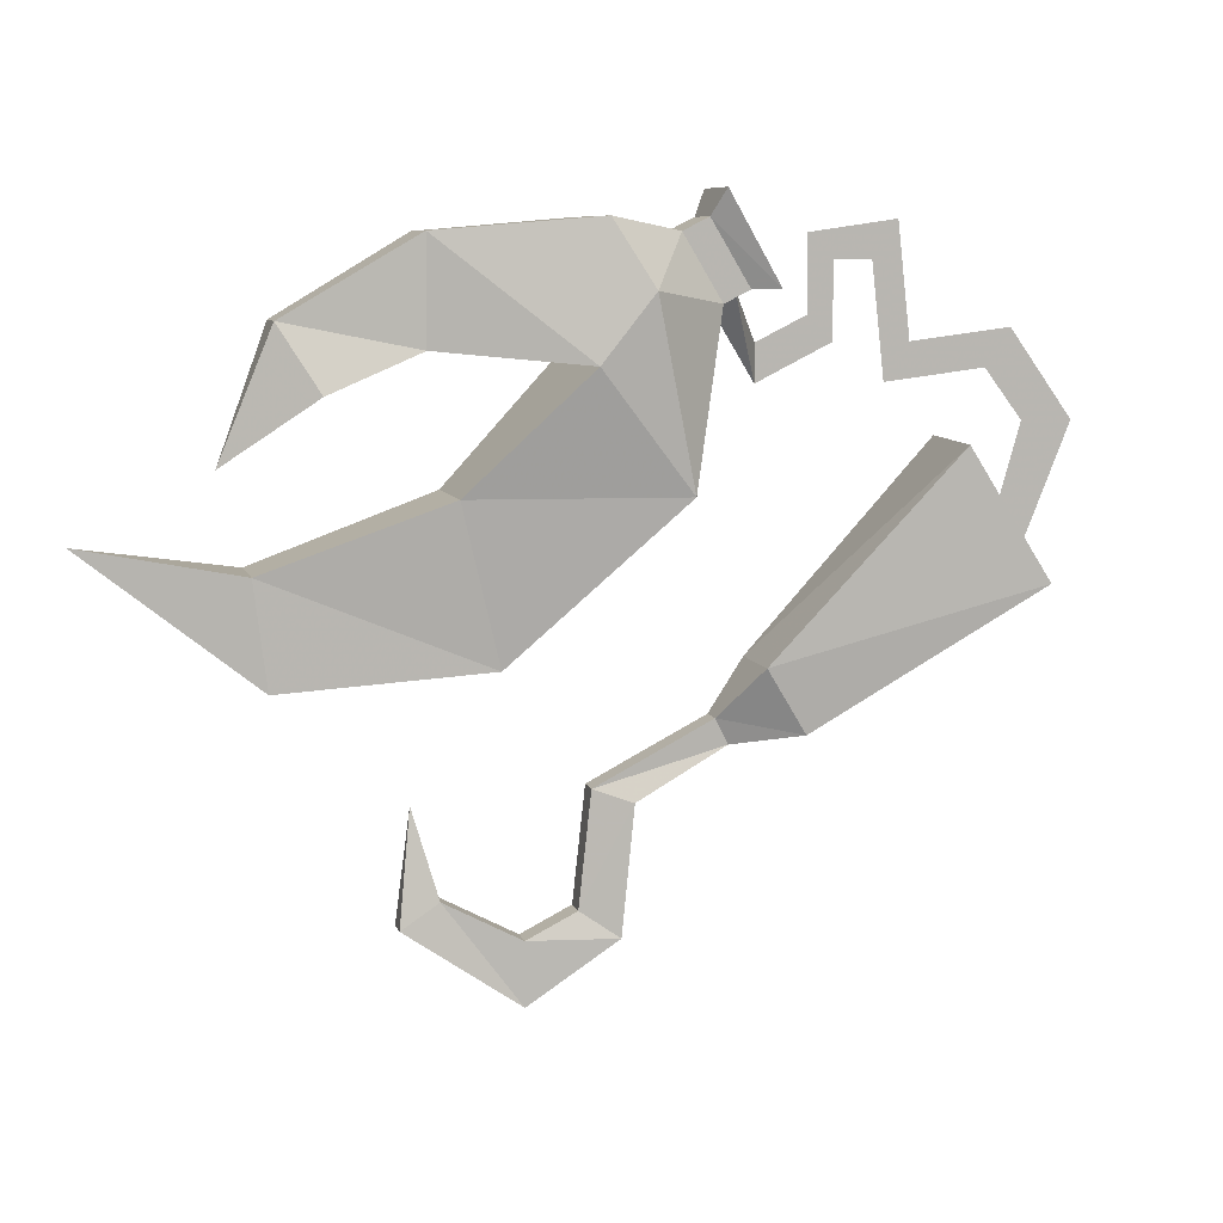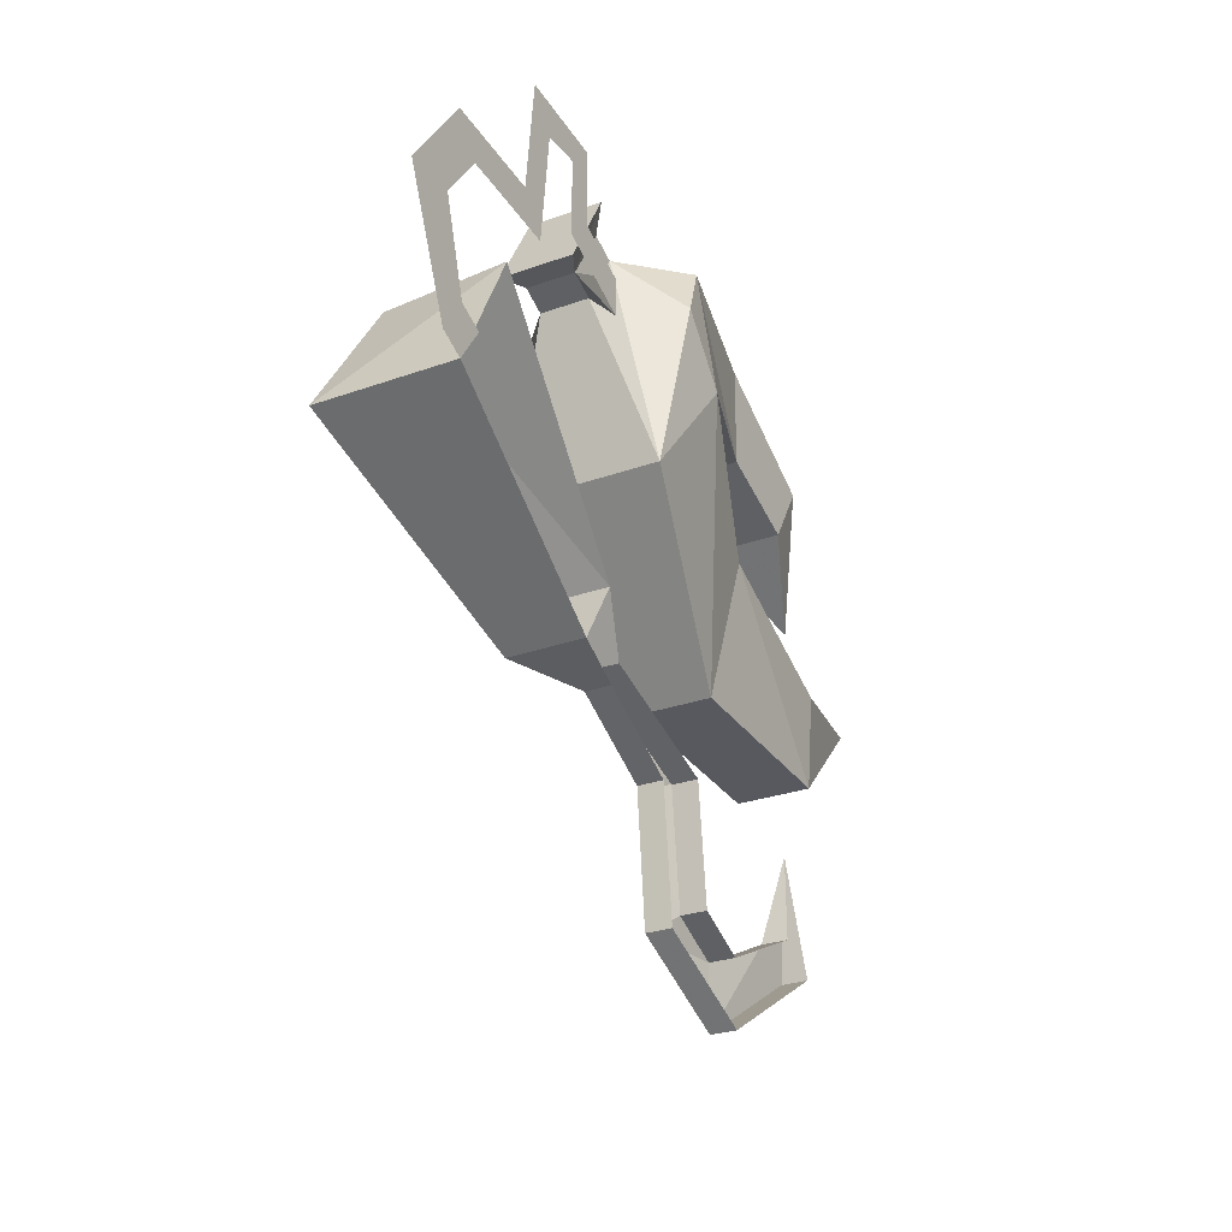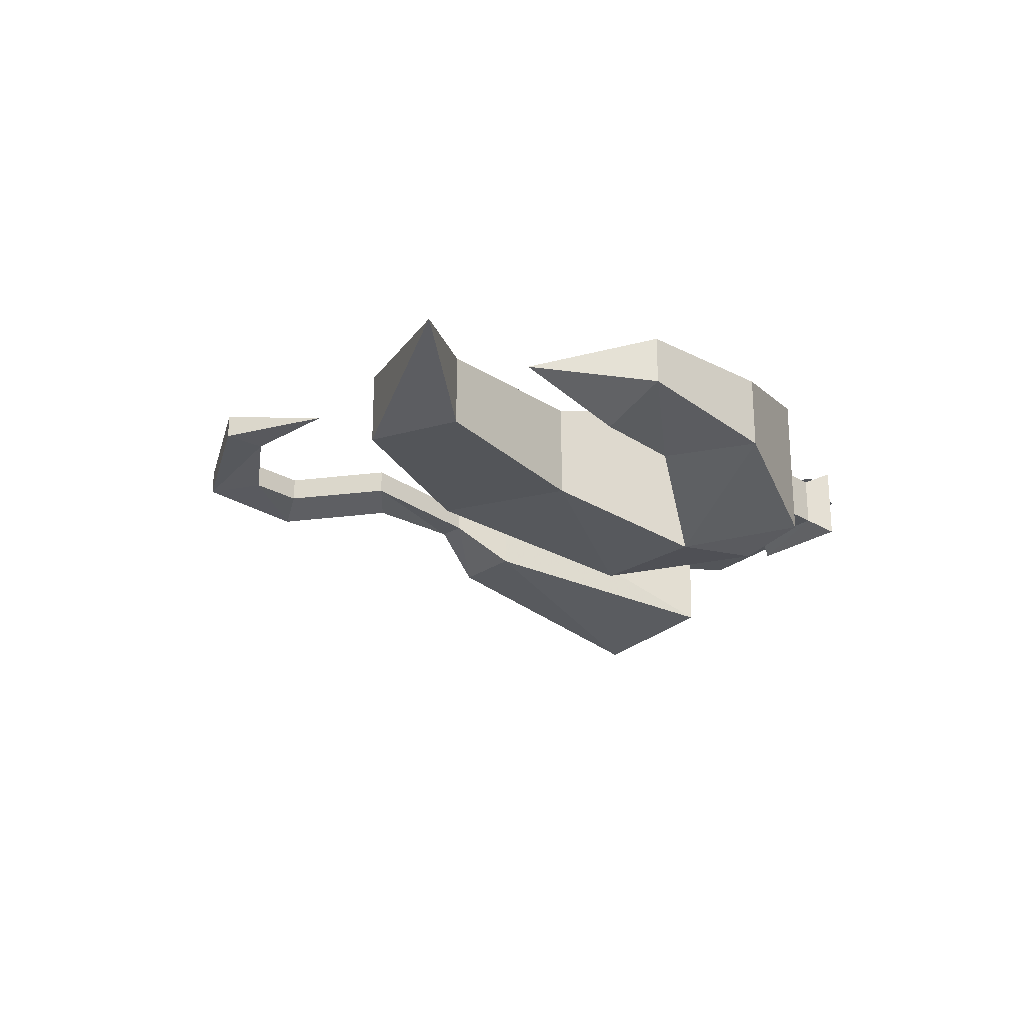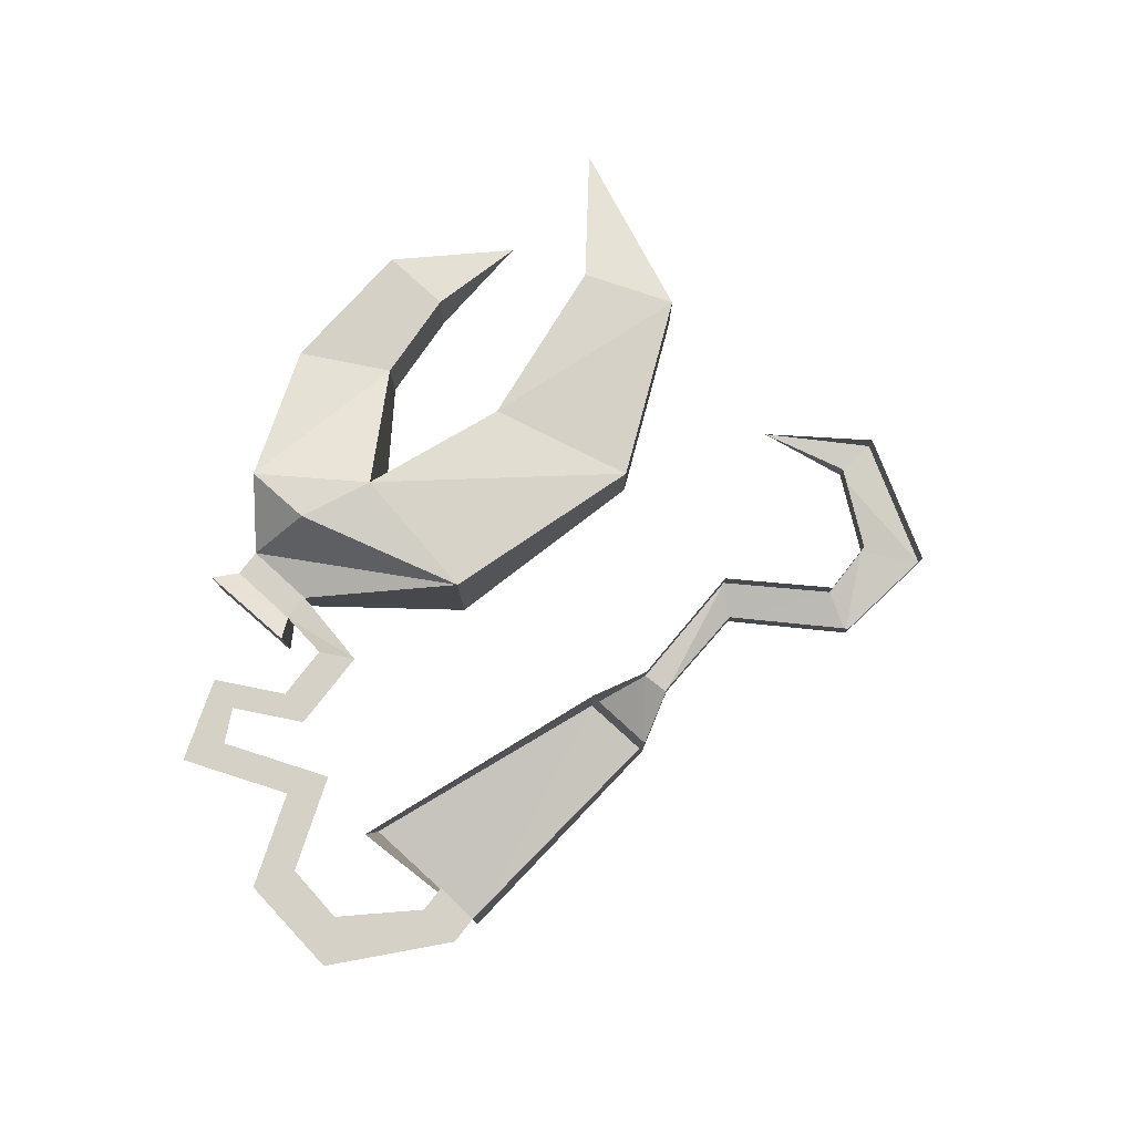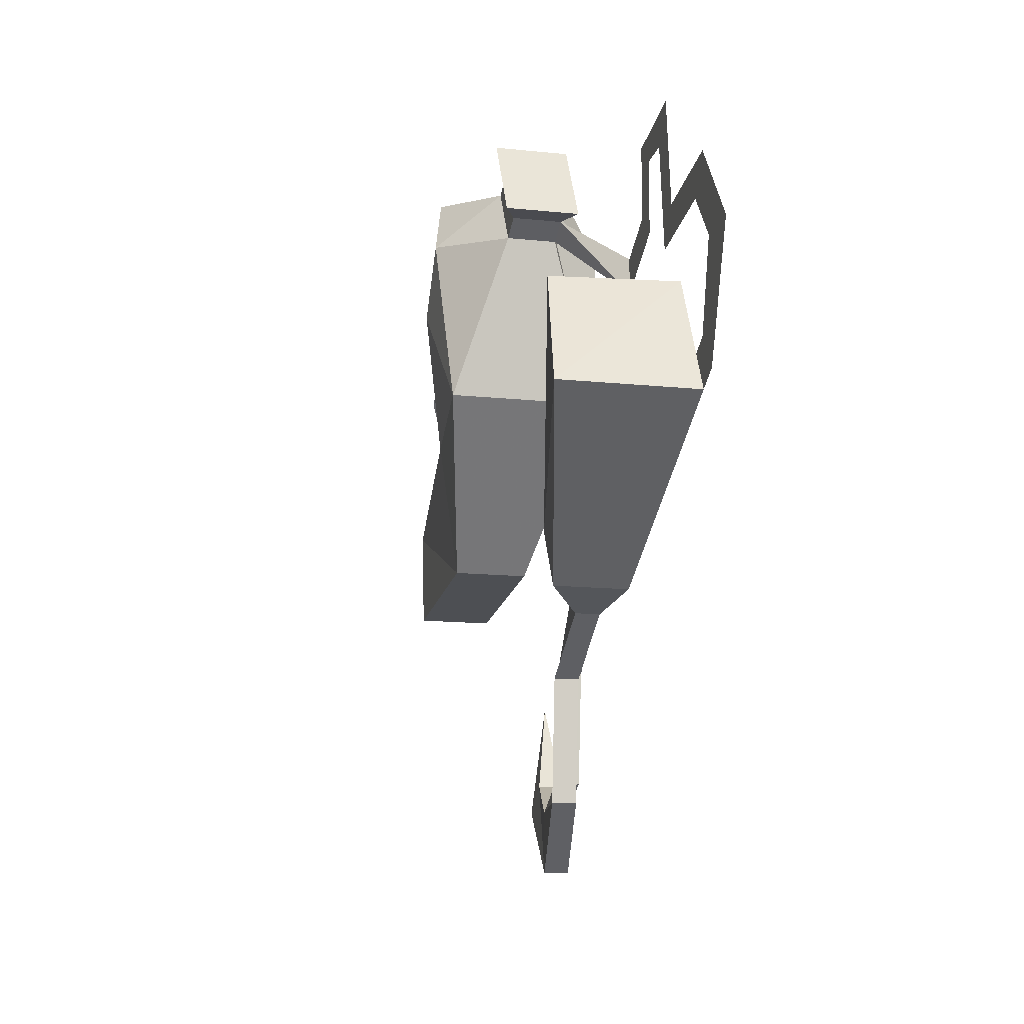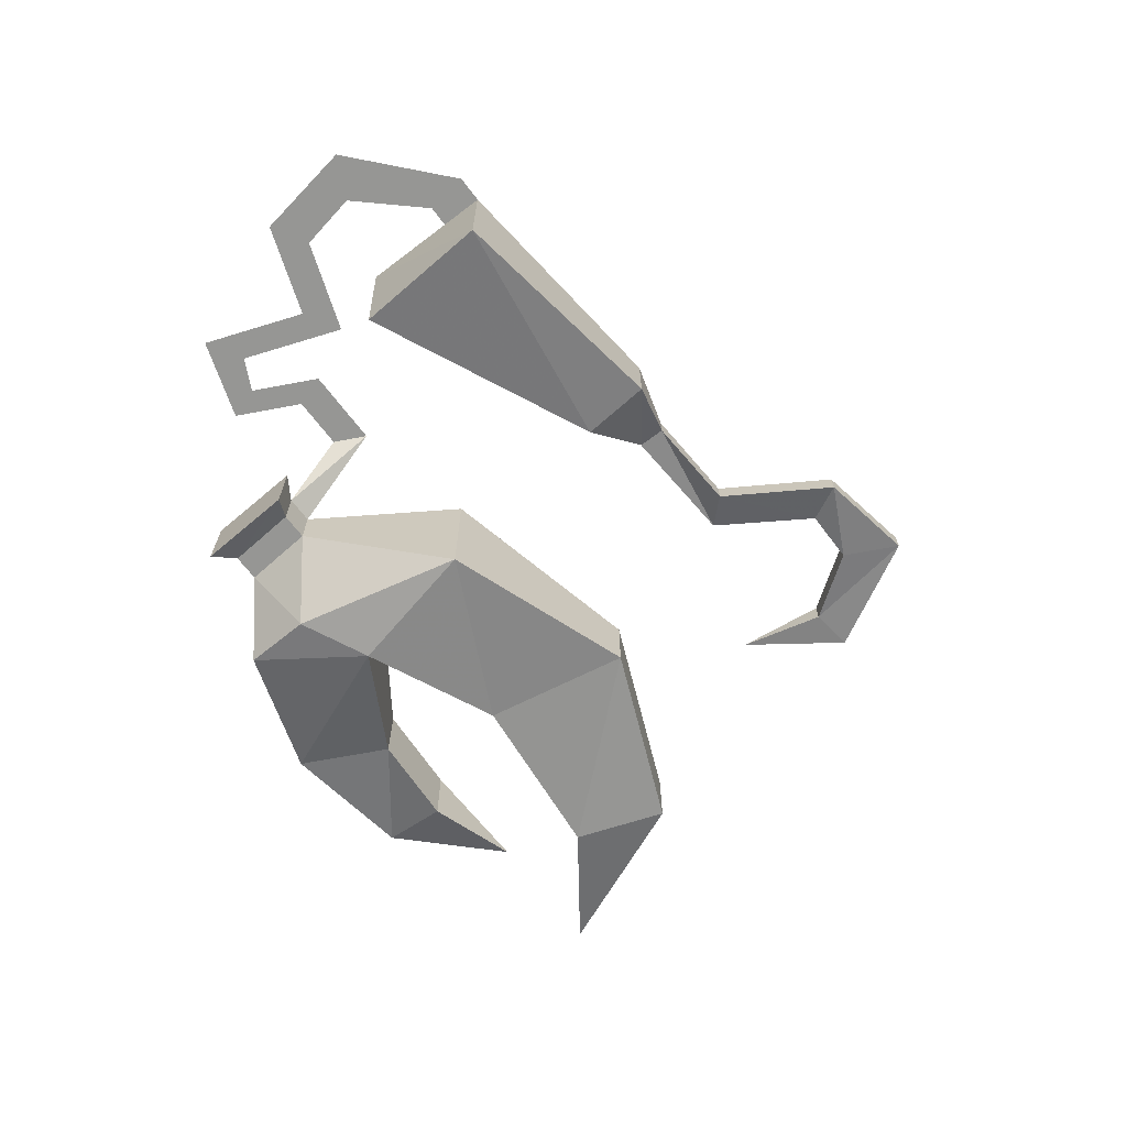
<metadata>
{"format":"obj","ext":"obj","renderer":"f3d","projection":"perspective","resolution":1024,"background":"white","views":[{"elev":7.8,"azim":-13.9,"up":"+Z"},{"elev":-27.1,"azim":119.3,"up":"+Z"},{"elev":-24.1,"azim":-71.7,"up":"+Y"},{"elev":78.7,"azim":101.4,"up":"+Y"},{"elev":-14.5,"azim":77.4,"up":"+Z"},{"elev":-67.7,"azim":100.7,"up":"+Y"}]}
</metadata>
<code>
v 0.1953 0 0.08594
v 0.1875 -0.07812 0.08594
v 0.2344 -0.08594 0.007812
v 0.2344 0 0.007812
v 0.1016 -0.05469 -0.07812
v 0.1016 -0.007812 -0.07812
v 0.07812 -0.007812 -0.03906
v 0.07812 -0.05469 -0.03906
v -0.05469 -0.02344 -0.2344
v -0.05469 -0.02344 -0.1953
v -0.1016 -0.01562 -0.1719
v -0.125 -0.01562 -0.1875
v -0.05469 -0.007812 -0.2344
v 0 -0.01562 -0.1953
v 0 -0.03125 -0.1953
v -0.02344 -0.02344 -0.1797
v -0.05469 -0.007812 -0.1953
v -0.1016 0 -0.1719
v -0.1172 -0.007812 -0.1172
v -0.125 0 -0.1875
v -0.02344 -0.007812 -0.1797
v -0.01562 -0.02344 -0.1094
v -0.01562 -0.007812 -0.1094
v 0.05469 -0.03125 -0.07031
v 0.05469 -0.01562 -0.07031
v 0.007812 -0.03125 -0.1172
v 0.007812 -0.01562 -0.1172
v 0.0625 -0.01562 -0.08594
v 0.0625 -0.03125 -0.08594
v -0.1016 -0.02344 0.0625
v -0.1016 -0.08594 0.0625
v -0.03125 -0.1094 0.1328
v -0.03125 0 0.1328
v -0.07812 -0.03125 -0.03125
v -0.2031 -0.03125 -0.03906
v -0.2109 -0.03125 0.02344
v -0.2109 -0.07812 0.02344
v -0.07812 -0.07812 -0.03125
v 0.02344 -0.1016 0.0625
v 0 -0.1094 0.1719
v -0.02344 -0.1016 0.2109
v -0.1172 -0.07812 0.2031
v -0.1172 -0.07812 0.1406
v -0.1172 -0.03125 0.1406
v -0.02344 -0.007812 0.2109
v 0 0 0.1719
v 0.02344 -0.007812 0.0625
v -0.2031 -0.07812 -0.03906
v -0.3047 -0.05469 0.03906
v 0.04688 -0.03906 0.1641
v 0.04688 -0.07031 0.1641
v 0.02344 -0.07031 0.2031
v -0.1172 -0.03125 0.2031
v -0.1953 -0.03125 0.1562
v -0.1953 -0.0625 0.1562
v -0.1719 -0.07812 0.1172
v -0.1719 -0.03125 0.1172
v -0.2266 -0.05469 0.07812
v 0.02344 -0.03906 0.2031
v 0.03906 -0.03906 0.2109
v 0.0625 -0.03906 0.1719
v 0.03906 -0.07031 0.2109
v 0.04688 -0.07812 0.2266
v 0.04688 -0.03125 0.2266
v 0.07812 -0.03125 0.1719
v 0.0625 -0.07031 0.1719
v 0.07812 -0.07812 0.1719
v 0.08594 0 0.1172
v 0.08594 0 0.1406
v 0.1328 0 0.1406
v 0.1172 0 0.1562
v 0.1328 0 0.1875
v 0.1172 0 0.2031
v 0.1562 0 0.1875
v 0.1719 0 0.2109
v 0.1641 0 0.1172
v 0.1797 0 0.1406
v 0.2266 0 0.125
v 0.2422 0 0.1484
v 0.25 0 0.09375
v 0.2812 0 0.09375
v 0.2344 0 0.03906
v 0.25 0 0.01562
v 0.2188 0 0.03125
f 1 2 3
f 1 3 4
f 4 3 5
f 4 5 6
f 6 5 7
f 7 5 8
f 7 8 2
f 7 2 1
f 8 5 3
f 8 3 2
f 9 10 11
f 9 11 12
f 9 12 13
f 9 13 14
f 9 14 15
f 9 15 10
f 10 15 16
f 10 16 17
f 10 17 18
f 10 18 11
f 11 18 19
f 11 19 12
f 12 19 20
f 12 20 13
f 16 21 17
f 21 16 22
f 21 22 23
f 23 22 24
f 23 24 25
f 25 24 8
f 25 8 7
f 26 22 16
f 26 16 15
f 26 15 27
f 26 27 28
f 26 28 29
f 26 29 22
f 22 29 24
f 24 29 5
f 24 5 8
f 27 15 14
f 6 5 29
f 6 29 28
f 30 31 32
f 30 32 33
f 30 33 34
f 30 34 35
f 30 35 36
f 30 36 31
f 31 36 37
f 31 37 38
f 31 38 39
f 31 39 32
f 32 39 40
f 32 40 41
f 32 41 42
f 32 42 43
f 32 43 33
f 33 43 44
f 33 44 45
f 33 45 46
f 33 46 47
f 33 47 34
f 34 47 38
f 34 38 48
f 34 48 35
f 35 48 49
f 35 49 36
f 36 49 37
f 37 49 48
f 37 48 38
f 38 47 39
f 39 47 50
f 39 50 51
f 39 51 40
f 40 51 52
f 40 52 41
f 41 52 45
f 41 45 53
f 41 53 42
f 42 53 54
f 42 54 55
f 42 55 43
f 43 55 56
f 43 56 44
f 44 56 57
f 44 57 53
f 44 53 45
f 57 54 53
f 54 57 58
f 54 58 55
f 55 58 56
f 56 58 57
f 47 46 59
f 47 59 50
f 46 45 59
f 59 45 52
f 50 59 60
f 50 60 61
f 50 61 51
f 50 51 52
f 50 52 59
f 59 52 62
f 59 62 60
f 60 62 63
f 60 63 64
f 60 64 61
f 61 64 65
f 61 65 66
f 61 66 51
f 51 66 52
f 52 66 62
f 62 66 67
f 62 67 63
f 63 67 64
f 64 67 65
f 65 67 66
f 68 69 61
f 68 61 50
f 70 71 69
f 70 69 68
f 72 73 71
f 72 71 70
f 74 75 73
f 74 73 72
f 76 77 75
f 76 75 74
f 78 79 77
f 78 77 76
f 79 78 80
f 79 80 81
f 81 80 82
f 81 82 83
f 83 82 84
f 83 84 4

</code>
